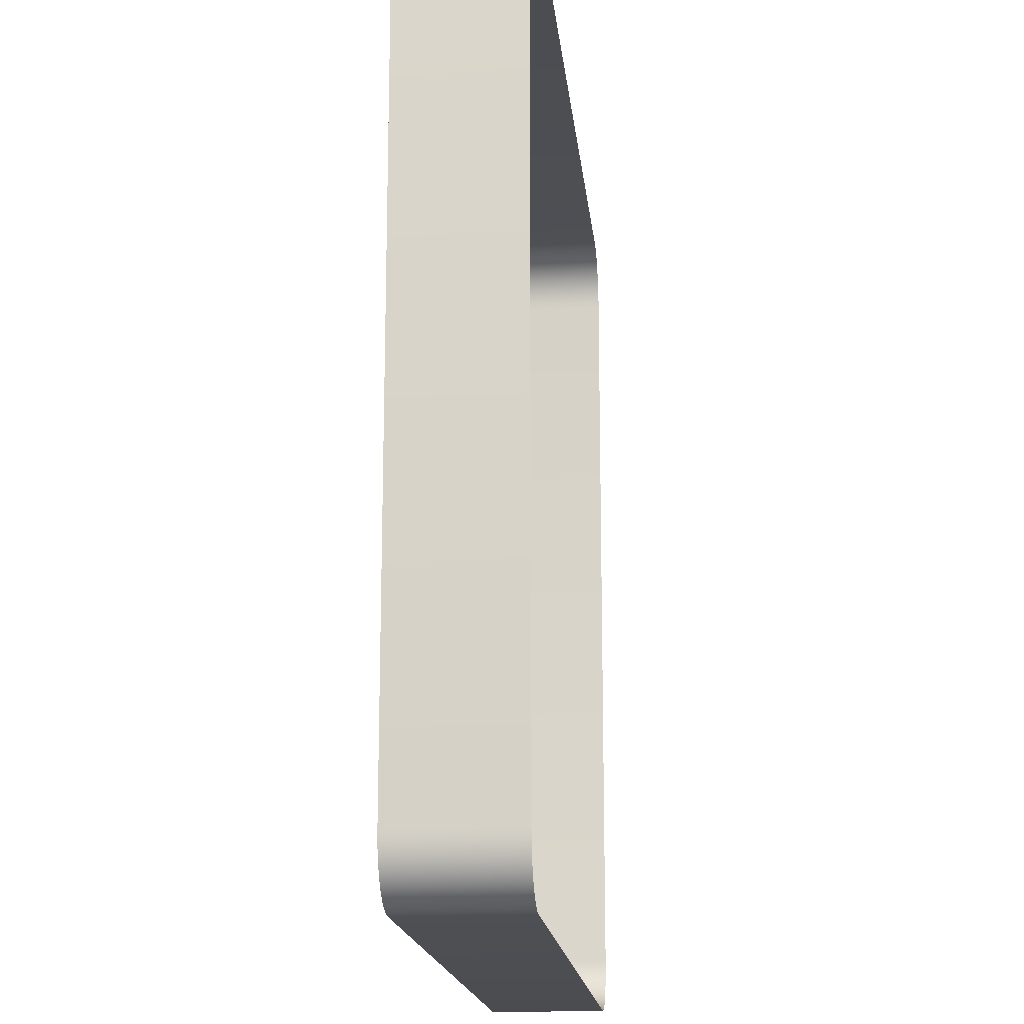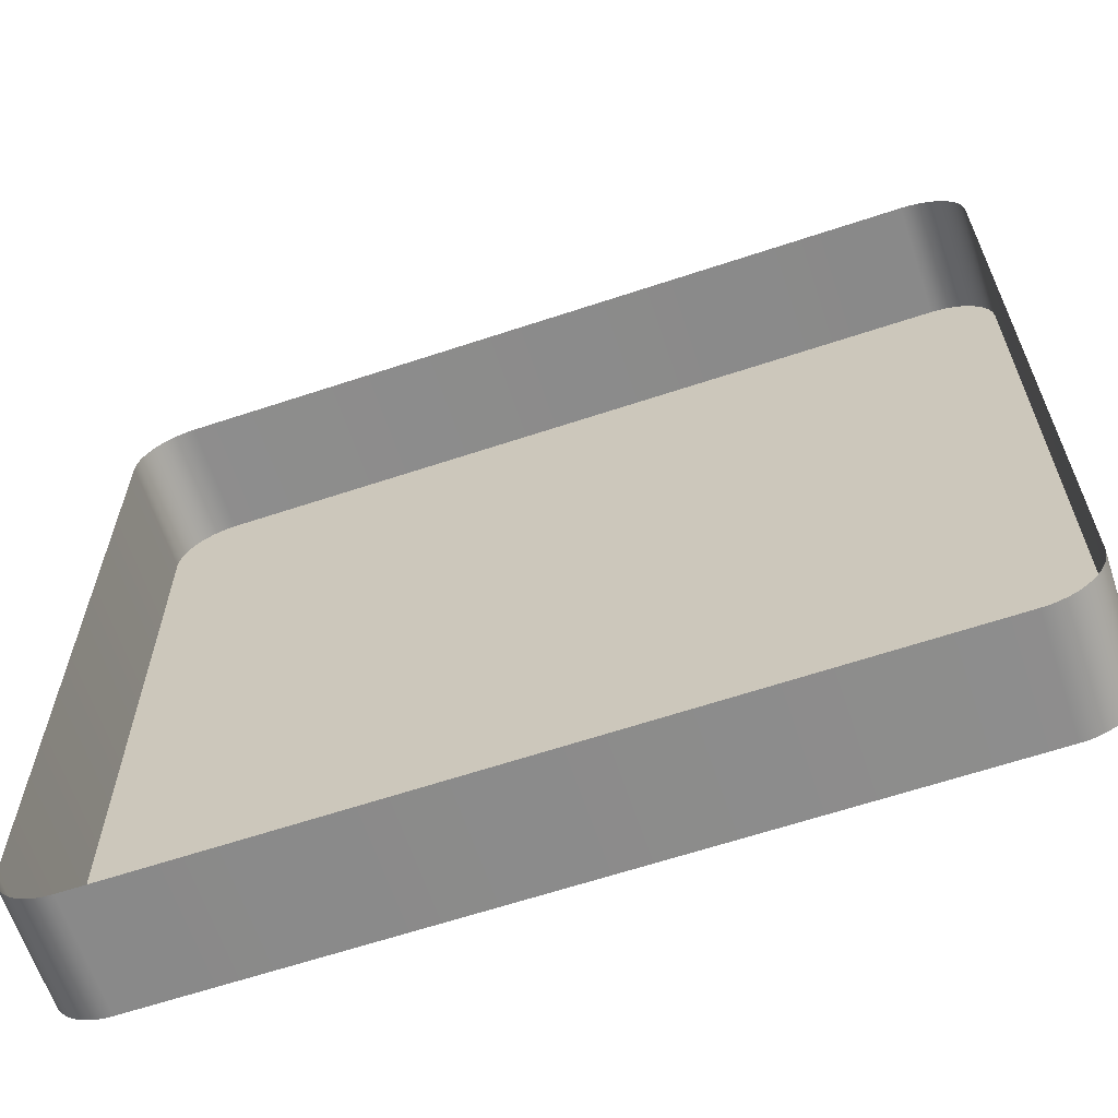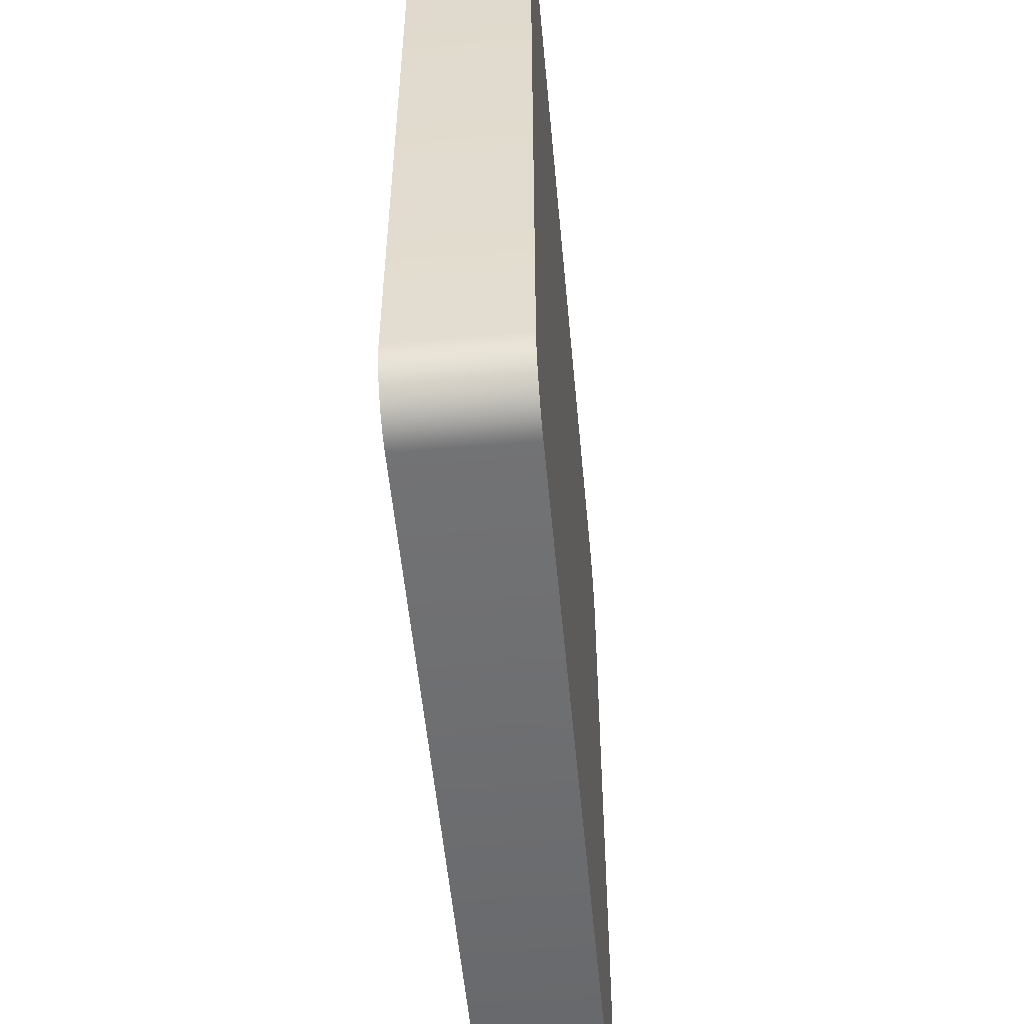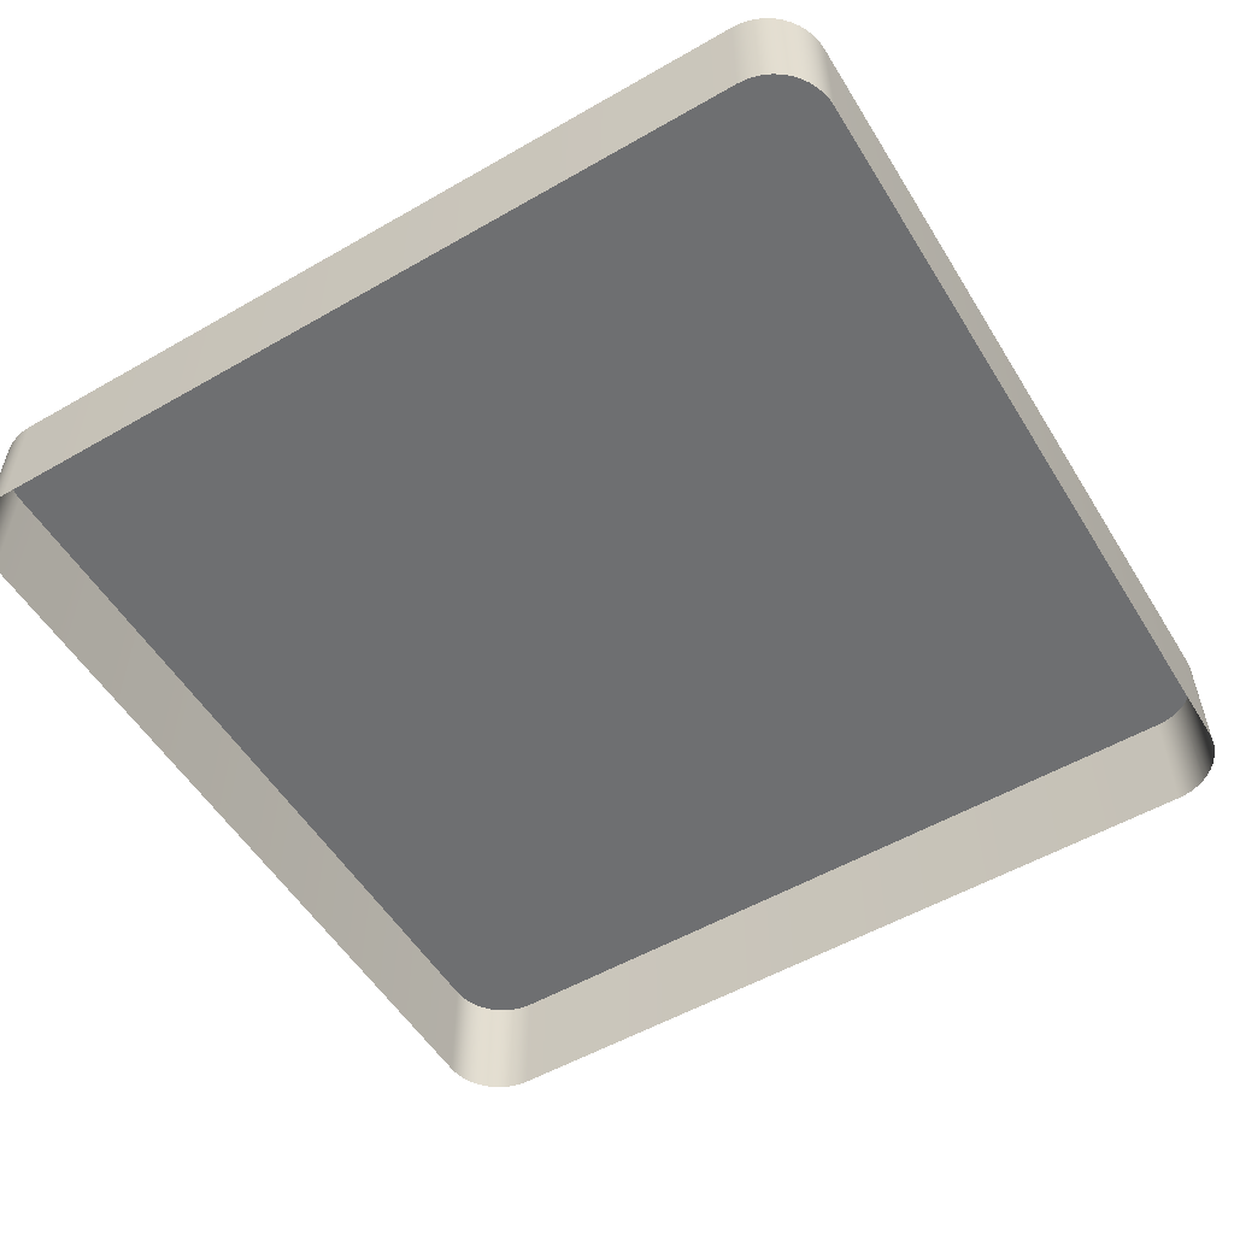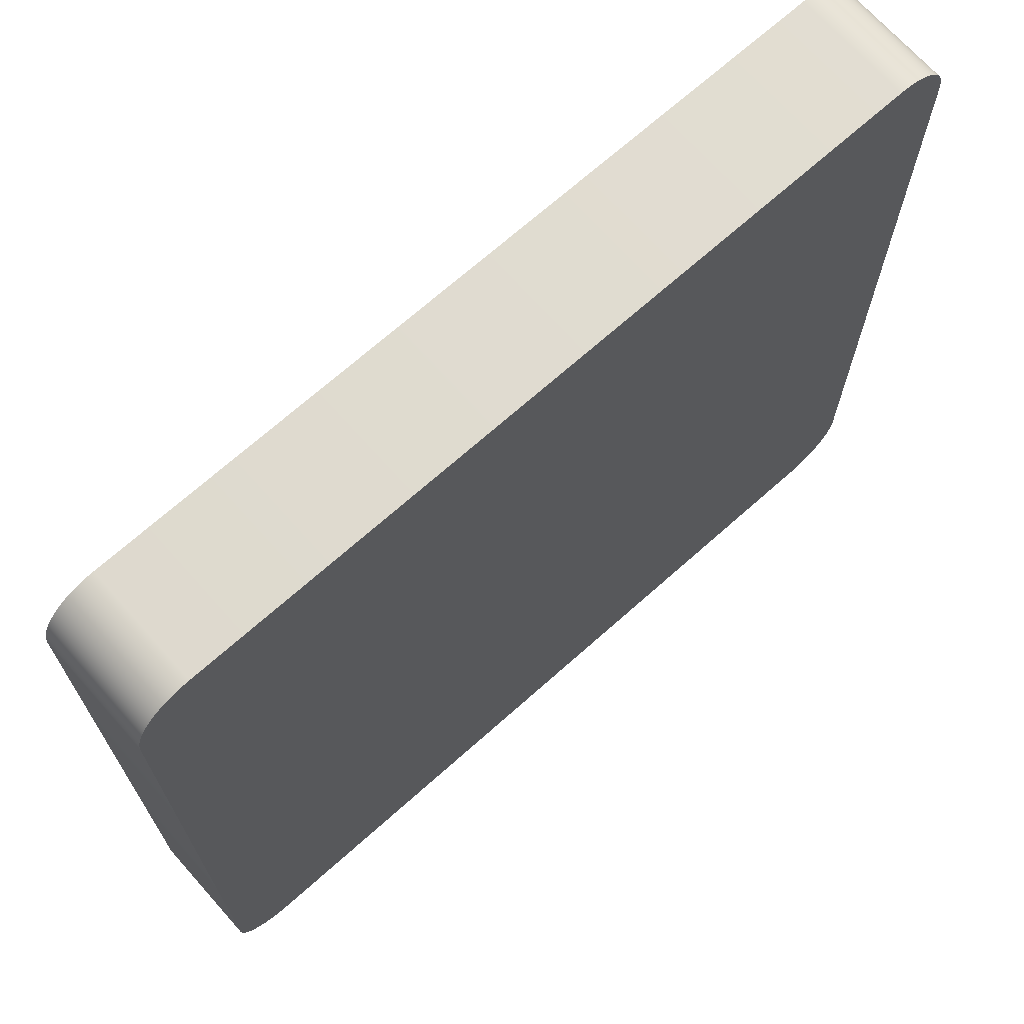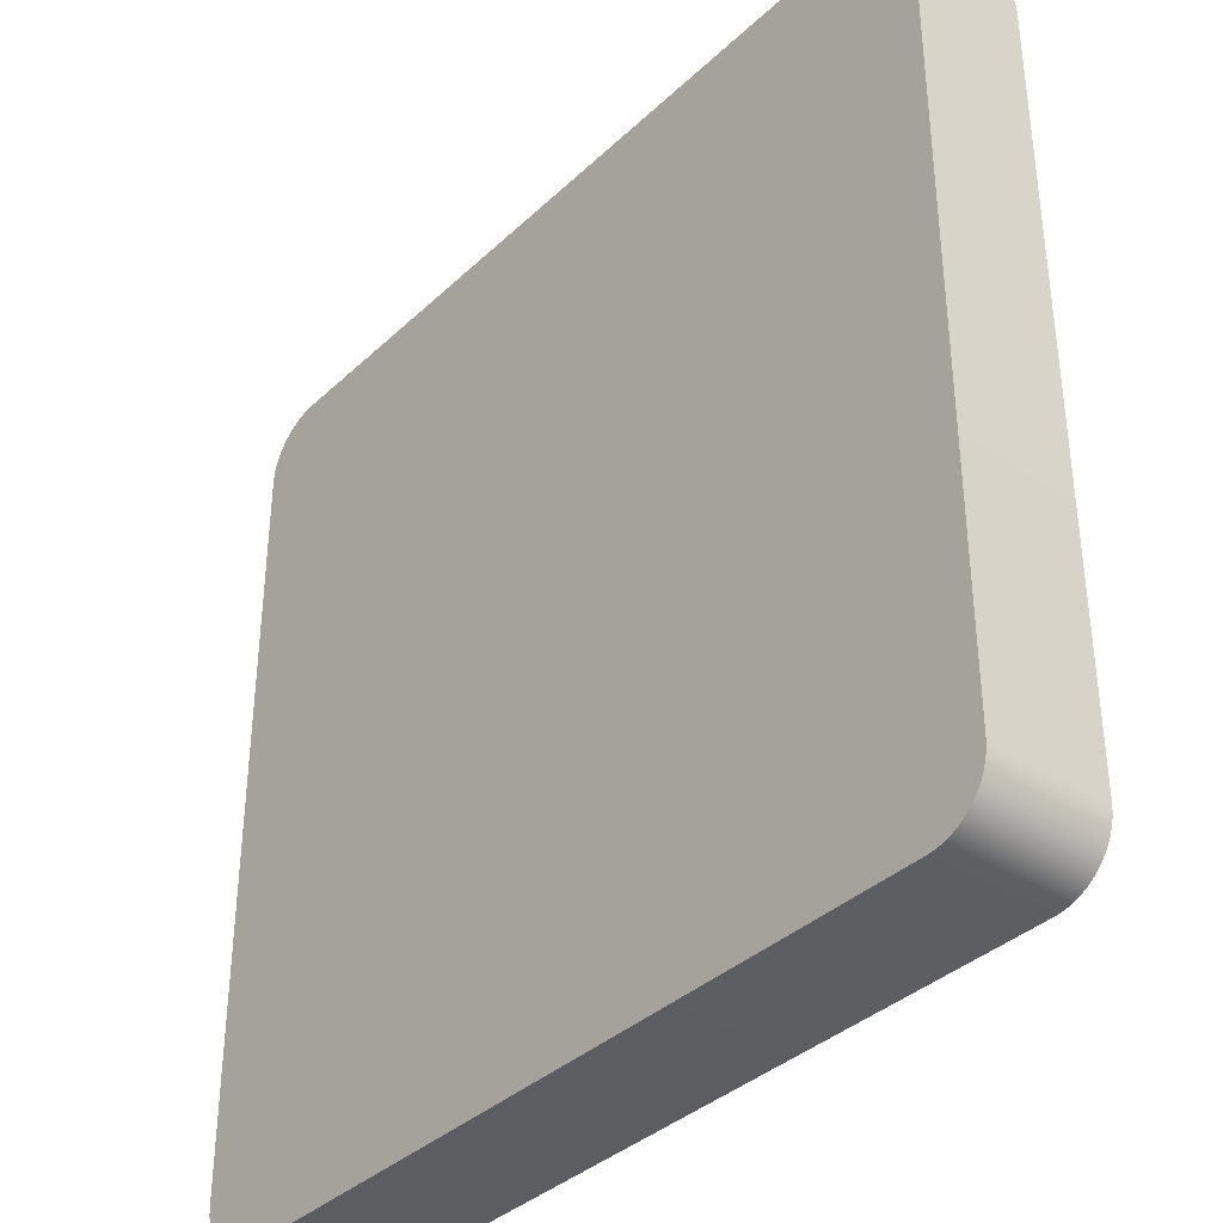
<metadata>
{"format":"obj","ext":"obj","renderer":"f3d","projection":"perspective","resolution":1024,"background":"white","views":[{"elev":-16.8,"azim":-84.3,"up":"+Z"},{"elev":-63.9,"azim":18.5,"up":"+Z"},{"elev":-53.9,"azim":95.3,"up":"+Z"},{"elev":-54.5,"azim":-148.7,"up":"+Y"},{"elev":69.9,"azim":138.3,"up":"+Z"},{"elev":-36.8,"azim":-129.9,"up":"+Z"}]}
</metadata>
<code>
o #ID2361
v -0.2031 0.01049 0.03459
v -0.2033 0.00617 0.0344
v -0.2031 0.00617 0.03459
v -0.2033 0.01049 0.0344
v -0.2028 0.01049 0.03475
v -0.2029 0.00617 0.03469
v -0.2028 0.00617 0.03475
v -0.2039 0.01049 0.03316
v -0.2039 0.01049 0.004825
v -0.2039 0.01049 0.03288
v -0.2039 0.01049 0.004543
v -0.2038 0.01049 0.03344
v -0.2038 0.01049 0.004266
v -0.2037 0.01049 0.0337
v -0.2037 0.01049 0.003999
v -0.2036 0.01049 0.03396
v -0.2036 0.01049 0.003746
v -0.2035 0.01049 0.03419
v -0.2035 0.01049 0.003511
v -0.2033 0.01049 0.0344
v -0.2033 0.01049 0.003299
v -0.2031 0.01049 0.03459
v -0.2031 0.01049 0.003113
v -0.2028 0.01049 0.002956
v -0.2028 0.01049 0.03475
v -0.2026 0.01049 0.002831
v -0.2026 0.01049 0.03487
v -0.2023 0.01049 0.03496
v -0.2023 0.01049 0.00274
v -0.202 0.01049 0.03502
v -0.202 0.01049 0.002685
v -0.2018 0.01049 0.03503
v -0.2018 0.01049 0.002667
v -0.1737 0.01049 0.03503
v -0.1737 0.01049 0.002667
v -0.1734 0.01049 0.03502
v -0.1734 0.01049 0.002685
v -0.1731 0.01049 0.03496
v -0.1731 0.01049 0.00274
v -0.1729 0.01049 0.03487
v -0.1729 0.01049 0.002831
v -0.1726 0.01049 0.03475
v -0.1726 0.01049 0.002956
v -0.1724 0.01049 0.003113
v -0.1724 0.01049 0.03459
v -0.1722 0.01049 0.003299
v -0.1722 0.01049 0.0344
v -0.172 0.01049 0.03419
v -0.172 0.01049 0.003511
v -0.1718 0.01049 0.03396
v -0.1718 0.01049 0.003746
v -0.1717 0.01049 0.0337
v -0.1717 0.01049 0.003999
v -0.1716 0.01049 0.03344
v -0.1716 0.01049 0.004266
v -0.1716 0.01049 0.03316
v -0.1716 0.01049 0.004543
v -0.1715 0.01049 0.03288
v -0.1715 0.01049 0.004825
v -0.2035 0.01049 0.03419
v -0.2035 0.00617 0.03419
v -0.2026 0.01049 0.03487
v -0.2026 0.00617 0.03487
v -0.1716 0.00617 0.004543
v -0.1715 0.01049 0.004825
v -0.1715 0.00617 0.004825
v -0.1716 0.01049 0.004543
v -0.1716 0.00617 0.004266
v -0.1716 0.01049 0.004266
v -0.1717 0.00617 0.003999
v -0.1717 0.01049 0.003999
v -0.1718 0.00617 0.003746
v -0.1718 0.01049 0.003746
v -0.172 0.00617 0.003511
v -0.172 0.01049 0.003511
v -0.1722 0.00617 0.003299
v -0.1722 0.01049 0.003299
v -0.1724 0.01049 0.003113
v -0.1724 0.00617 0.003113
v -0.1726 0.01049 0.002956
v -0.1726 0.00617 0.002956
v -0.1729 0.01049 0.002831
v -0.1729 0.00617 0.002831
v -0.1731 0.01049 0.00274
v -0.1731 0.00617 0.00274
v -0.1734 0.01049 0.002685
v -0.1734 0.00617 0.002685
v -0.1737 0.01049 0.002667
v -0.1737 0.00617 0.002667
v -0.2018 0.01049 0.002667
v -0.2018 0.00617 0.002667
v -0.202 0.01049 0.002685
v -0.202 0.00617 0.002685
v -0.2023 0.01049 0.00274
v -0.2023 0.00617 0.00274
v -0.2026 0.01049 0.002831
v -0.2026 0.00617 0.002831
v -0.2028 0.01049 0.002956
v -0.2028 0.00617 0.002956
v -0.2031 0.01049 0.003113
v -0.2031 0.00617 0.003113
v -0.2033 0.01049 0.003299
v -0.2033 0.00617 0.003299
v -0.2035 0.00617 0.003511
v -0.2035 0.01049 0.003511
v -0.2036 0.00617 0.003746
v -0.2036 0.01049 0.003746
v -0.2037 0.00617 0.003999
v -0.2037 0.01049 0.003999
v -0.2038 0.00617 0.004266
v -0.2038 0.01049 0.004266
v -0.2039 0.00617 0.004543
v -0.2039 0.01049 0.004543
v -0.2039 0.00617 0.004825
v -0.2039 0.01049 0.004825
v -0.2039 0.00617 0.03288
v -0.2039 0.01049 0.03288
v -0.2039 0.00617 0.03316
v -0.2039 0.01049 0.03316
v -0.2038 0.00617 0.03344
v -0.2038 0.01049 0.03344
v -0.2037 0.00617 0.0337
v -0.2037 0.01049 0.0337
v -0.2036 0.00617 0.03396
v -0.2036 0.01049 0.03396
v -0.2023 0.01049 0.03496
v -0.2023 0.00617 0.03496
v -0.202 0.01049 0.03502
v -0.202 0.00617 0.03502
v -0.2018 0.01049 0.03503
v -0.2018 0.00617 0.03503
v -0.1737 0.01049 0.03503
v -0.1737 0.00617 0.03503
v -0.1734 0.01049 0.03502
v -0.1734 0.00617 0.03502
v -0.1731 0.01049 0.03496
v -0.1731 0.00617 0.03496
v -0.1729 0.01049 0.03487
v -0.1729 0.00617 0.03487
v -0.1726 0.01049 0.03475
v -0.1726 0.00617 0.03475
v -0.1724 0.01049 0.03459
v -0.1724 0.00617 0.03459
v -0.1722 0.01049 0.0344
v -0.1722 0.00617 0.0344
v -0.172 0.00617 0.03419
v -0.172 0.01049 0.03419
v -0.1718 0.00617 0.03396
v -0.1718 0.01049 0.03396
v -0.1717 0.00617 0.0337
v -0.1717 0.01049 0.0337
v -0.1716 0.00617 0.03344
v -0.1716 0.01049 0.03344
v -0.1716 0.00617 0.03316
v -0.1716 0.01049 0.03316
v -0.1715 0.00617 0.03288
v -0.1715 0.01049 0.03288
f 1 2 3
f 3 2 1
f 2 1 4
f 4 1 2
f 5 6 7
f 7 6 5
f 6 5 3
f 3 5 6
f 3 5 1
f 1 5 3
f 8 9 10
f 10 9 8
f 9 8 11
f 11 8 9
f 11 8 12
f 12 8 11
f 11 12 13
f 13 12 11
f 13 12 14
f 14 12 13
f 13 14 15
f 15 14 13
f 15 14 16
f 16 14 15
f 15 16 17
f 17 16 15
f 17 16 18
f 18 16 17
f 17 18 19
f 19 18 17
f 19 18 20
f 20 18 19
f 19 20 21
f 21 20 19
f 21 20 22
f 22 20 21
f 21 22 23
f 23 22 21
f 23 22 24
f 24 22 23
f 24 22 25
f 25 22 24
f 24 25 26
f 26 25 24
f 26 25 27
f 27 25 26
f 26 27 28
f 28 27 26
f 26 28 29
f 29 28 26
f 29 28 30
f 30 28 29
f 29 30 31
f 31 30 29
f 31 30 32
f 32 30 31
f 31 32 33
f 33 32 31
f 33 32 34
f 34 32 33
f 33 34 35
f 35 34 33
f 35 34 36
f 36 34 35
f 35 36 37
f 37 36 35
f 37 36 38
f 38 36 37
f 37 38 39
f 39 38 37
f 39 38 40
f 40 38 39
f 39 40 41
f 41 40 39
f 41 40 42
f 42 40 41
f 41 42 43
f 43 42 41
f 43 42 44
f 44 42 43
f 44 42 45
f 45 42 44
f 44 45 46
f 46 45 44
f 46 45 47
f 47 45 46
f 46 47 48
f 48 47 46
f 46 48 49
f 49 48 46
f 49 48 50
f 50 48 49
f 49 50 51
f 51 50 49
f 51 50 52
f 52 50 51
f 51 52 53
f 53 52 51
f 53 52 54
f 54 52 53
f 53 54 55
f 55 54 53
f 55 54 56
f 56 54 55
f 55 56 57
f 57 56 55
f 57 56 58
f 58 56 57
f 57 58 59
f 59 58 57
f 60 2 4
f 4 2 60
f 2 60 61
f 61 60 2
f 62 7 63
f 63 7 62
f 7 62 5
f 5 62 7
f 64 65 66
f 66 65 64
f 65 64 67
f 67 64 65
f 68 67 64
f 64 67 68
f 67 68 69
f 69 68 67
f 70 69 68
f 68 69 70
f 69 70 71
f 71 70 69
f 72 71 70
f 70 71 72
f 71 72 73
f 73 72 71
f 74 73 72
f 72 73 74
f 73 74 75
f 75 74 73
f 76 75 74
f 74 75 76
f 75 76 77
f 77 76 75
f 78 76 79
f 79 76 78
f 76 78 77
f 77 78 76
f 80 79 81
f 81 79 80
f 79 80 78
f 78 80 79
f 82 81 83
f 83 81 82
f 81 82 80
f 80 82 81
f 84 83 85
f 85 83 84
f 83 84 82
f 82 84 83
f 86 85 87
f 87 85 86
f 85 86 84
f 84 86 85
f 88 87 89
f 89 87 88
f 87 88 86
f 86 88 87
f 90 89 91
f 91 89 90
f 89 90 88
f 88 90 89
f 92 91 93
f 93 91 92
f 91 92 90
f 90 92 91
f 94 93 95
f 95 93 94
f 93 94 92
f 92 94 93
f 96 95 97
f 97 95 96
f 95 96 94
f 94 96 95
f 98 97 99
f 99 97 98
f 97 98 96
f 96 98 97
f 100 99 101
f 101 99 100
f 99 100 98
f 98 100 99
f 102 101 103
f 103 101 102
f 101 102 100
f 100 102 101
f 102 104 105
f 105 104 102
f 104 102 103
f 103 102 104
f 105 106 107
f 107 106 105
f 106 105 104
f 104 105 106
f 107 108 109
f 109 108 107
f 108 107 106
f 106 107 108
f 109 110 111
f 111 110 109
f 110 109 108
f 108 109 110
f 111 112 113
f 113 112 111
f 112 111 110
f 110 111 112
f 113 114 115
f 115 114 113
f 114 113 112
f 112 113 114
f 115 116 117
f 117 116 115
f 116 115 114
f 114 115 116
f 117 118 119
f 119 118 117
f 118 117 116
f 116 117 118
f 119 120 121
f 121 120 119
f 120 119 118
f 118 119 120
f 121 122 123
f 123 122 121
f 122 121 120
f 120 121 122
f 123 124 125
f 125 124 123
f 124 123 122
f 122 123 124
f 125 61 60
f 60 61 125
f 61 125 124
f 124 125 61
f 126 63 127
f 127 63 126
f 63 126 62
f 62 126 63
f 128 127 129
f 129 127 128
f 127 128 126
f 126 128 127
f 130 129 131
f 131 129 130
f 129 130 128
f 128 130 129
f 132 131 133
f 133 131 132
f 131 132 130
f 130 132 131
f 134 133 135
f 135 133 134
f 133 134 132
f 132 134 133
f 136 135 137
f 137 135 136
f 135 136 134
f 134 136 135
f 138 137 139
f 139 137 138
f 137 138 136
f 136 138 137
f 140 139 141
f 141 139 140
f 139 140 138
f 138 140 139
f 142 141 143
f 143 141 142
f 141 142 140
f 140 142 141
f 144 143 145
f 145 143 144
f 143 144 142
f 142 144 143
f 146 144 145
f 145 144 146
f 144 146 147
f 147 146 144
f 148 147 146
f 146 147 148
f 147 148 149
f 149 148 147
f 150 149 148
f 148 149 150
f 149 150 151
f 151 150 149
f 152 151 150
f 150 151 152
f 151 152 153
f 153 152 151
f 154 153 152
f 152 153 154
f 153 154 155
f 155 154 153
f 156 155 154
f 154 155 156
f 155 156 157
f 157 156 155
f 66 157 156
f 156 157 66
f 157 66 65
f 65 66 157

</code>
